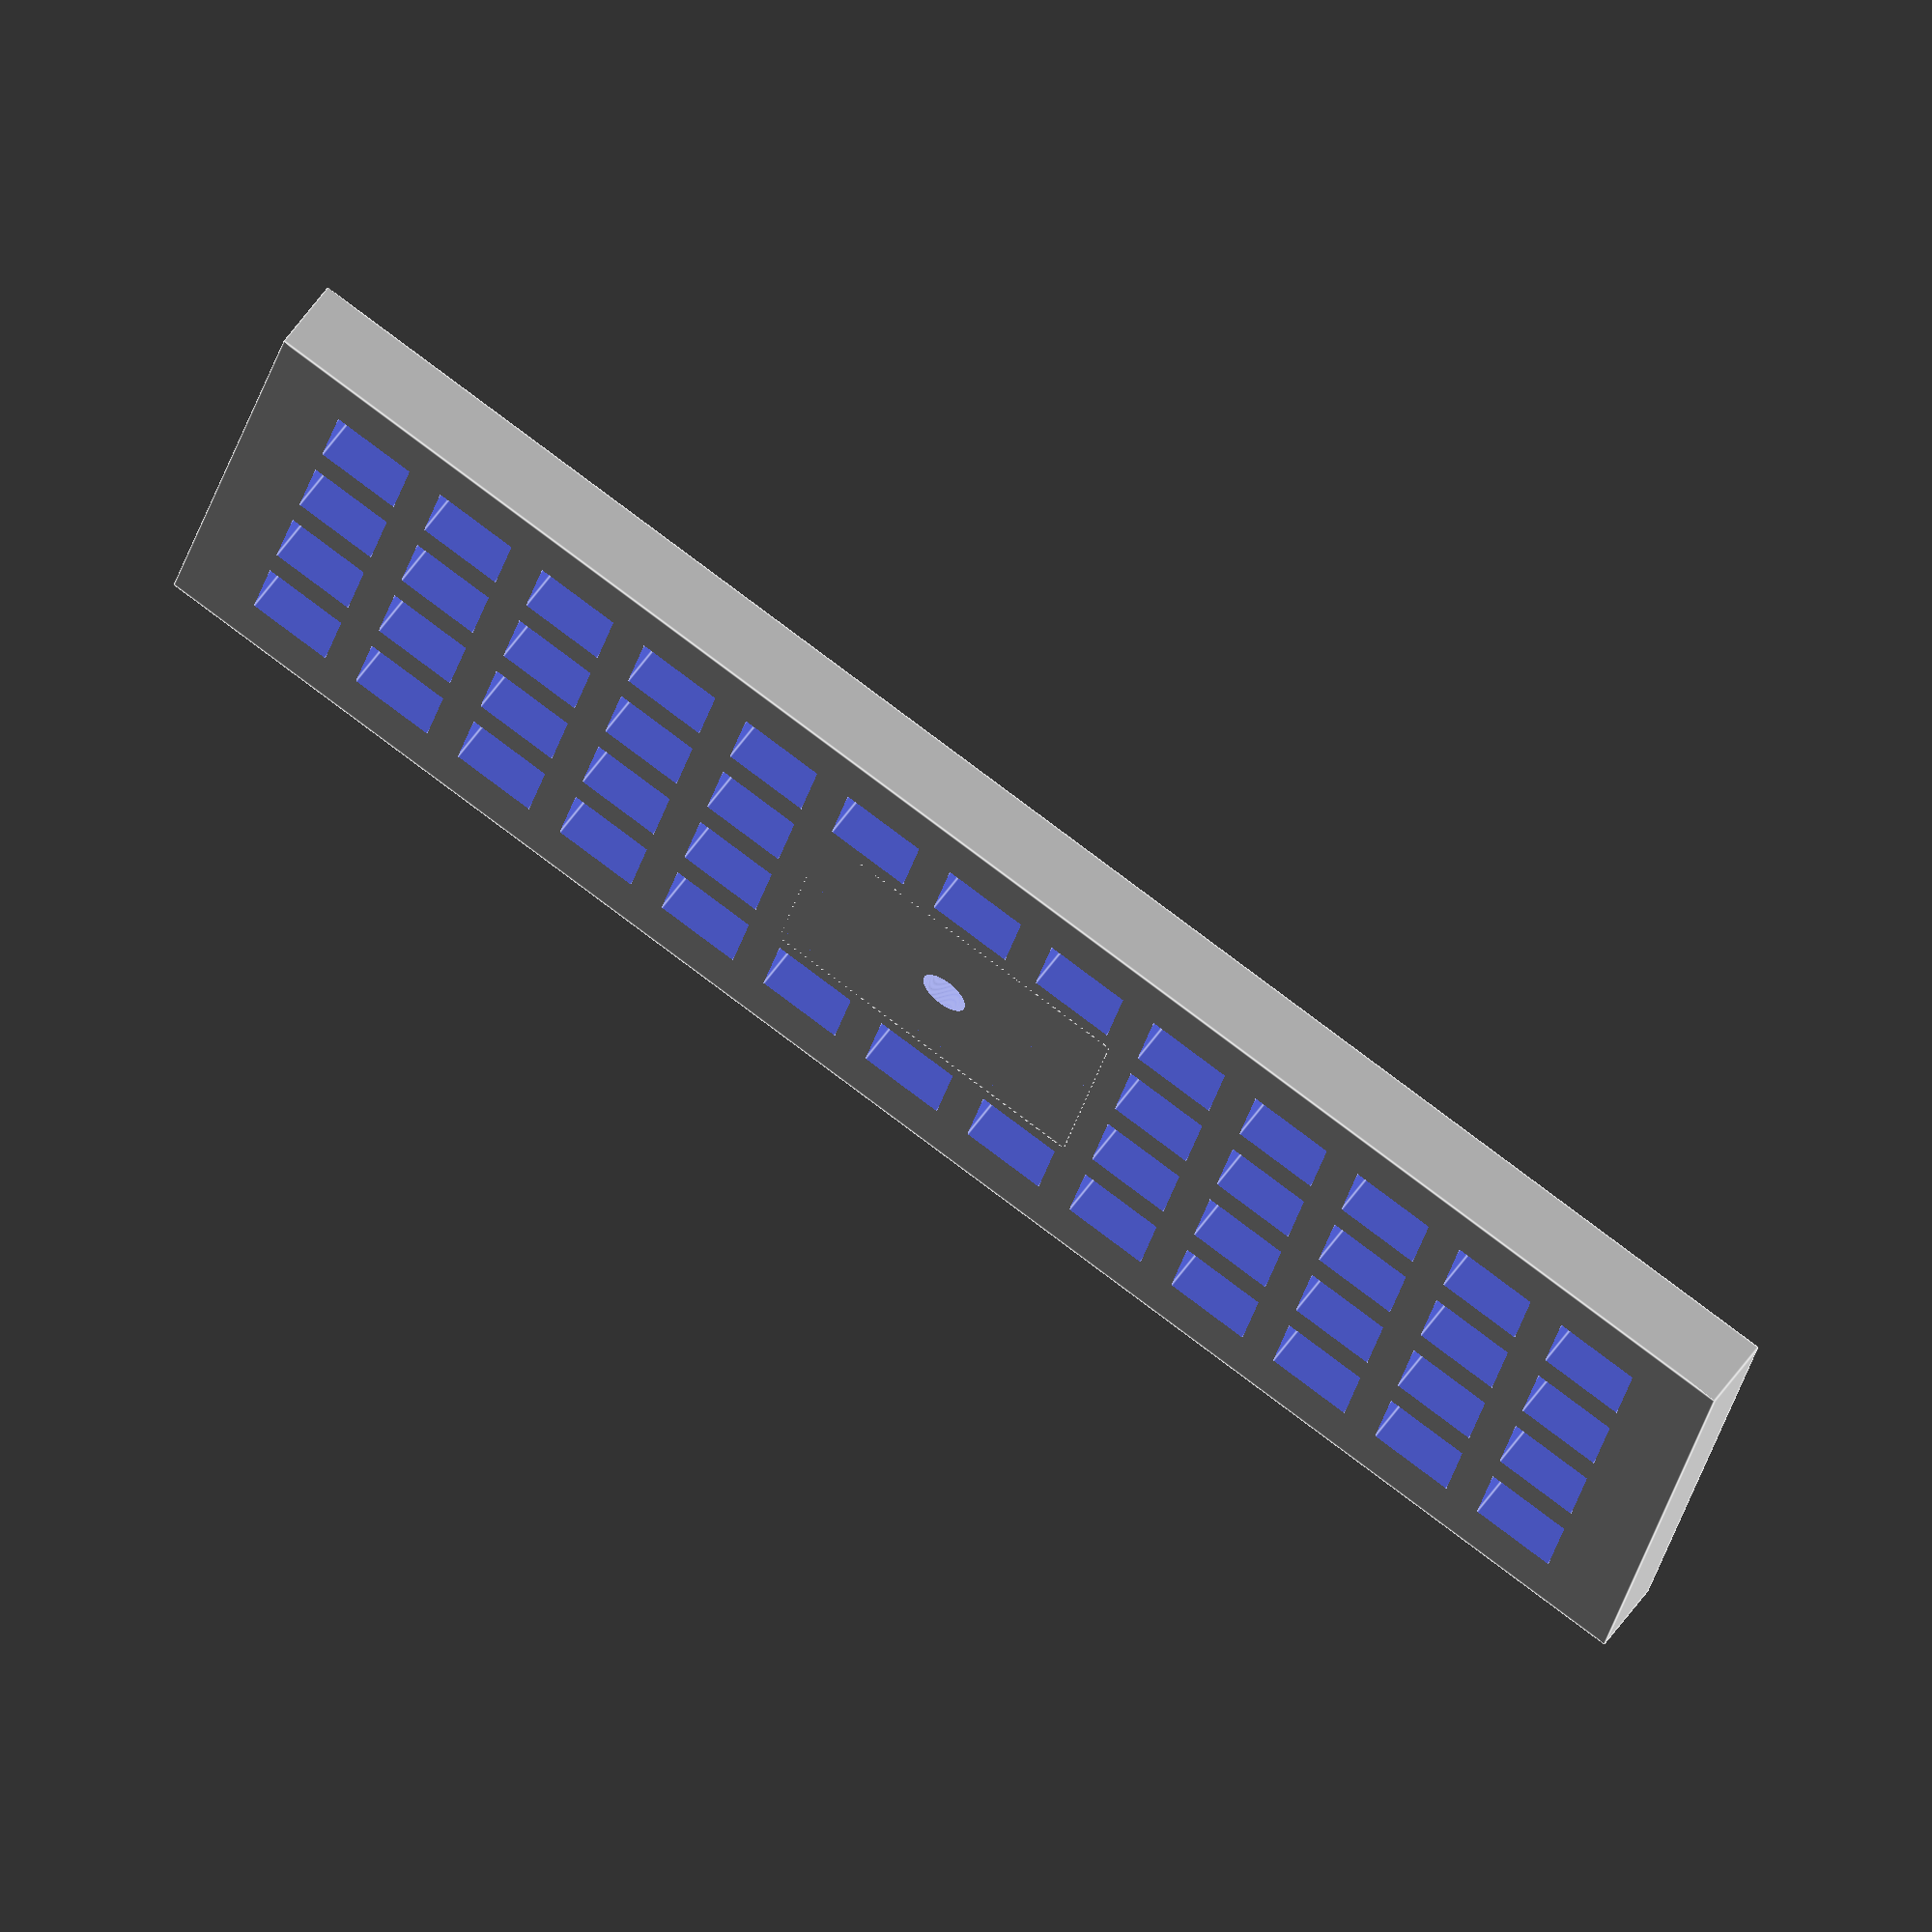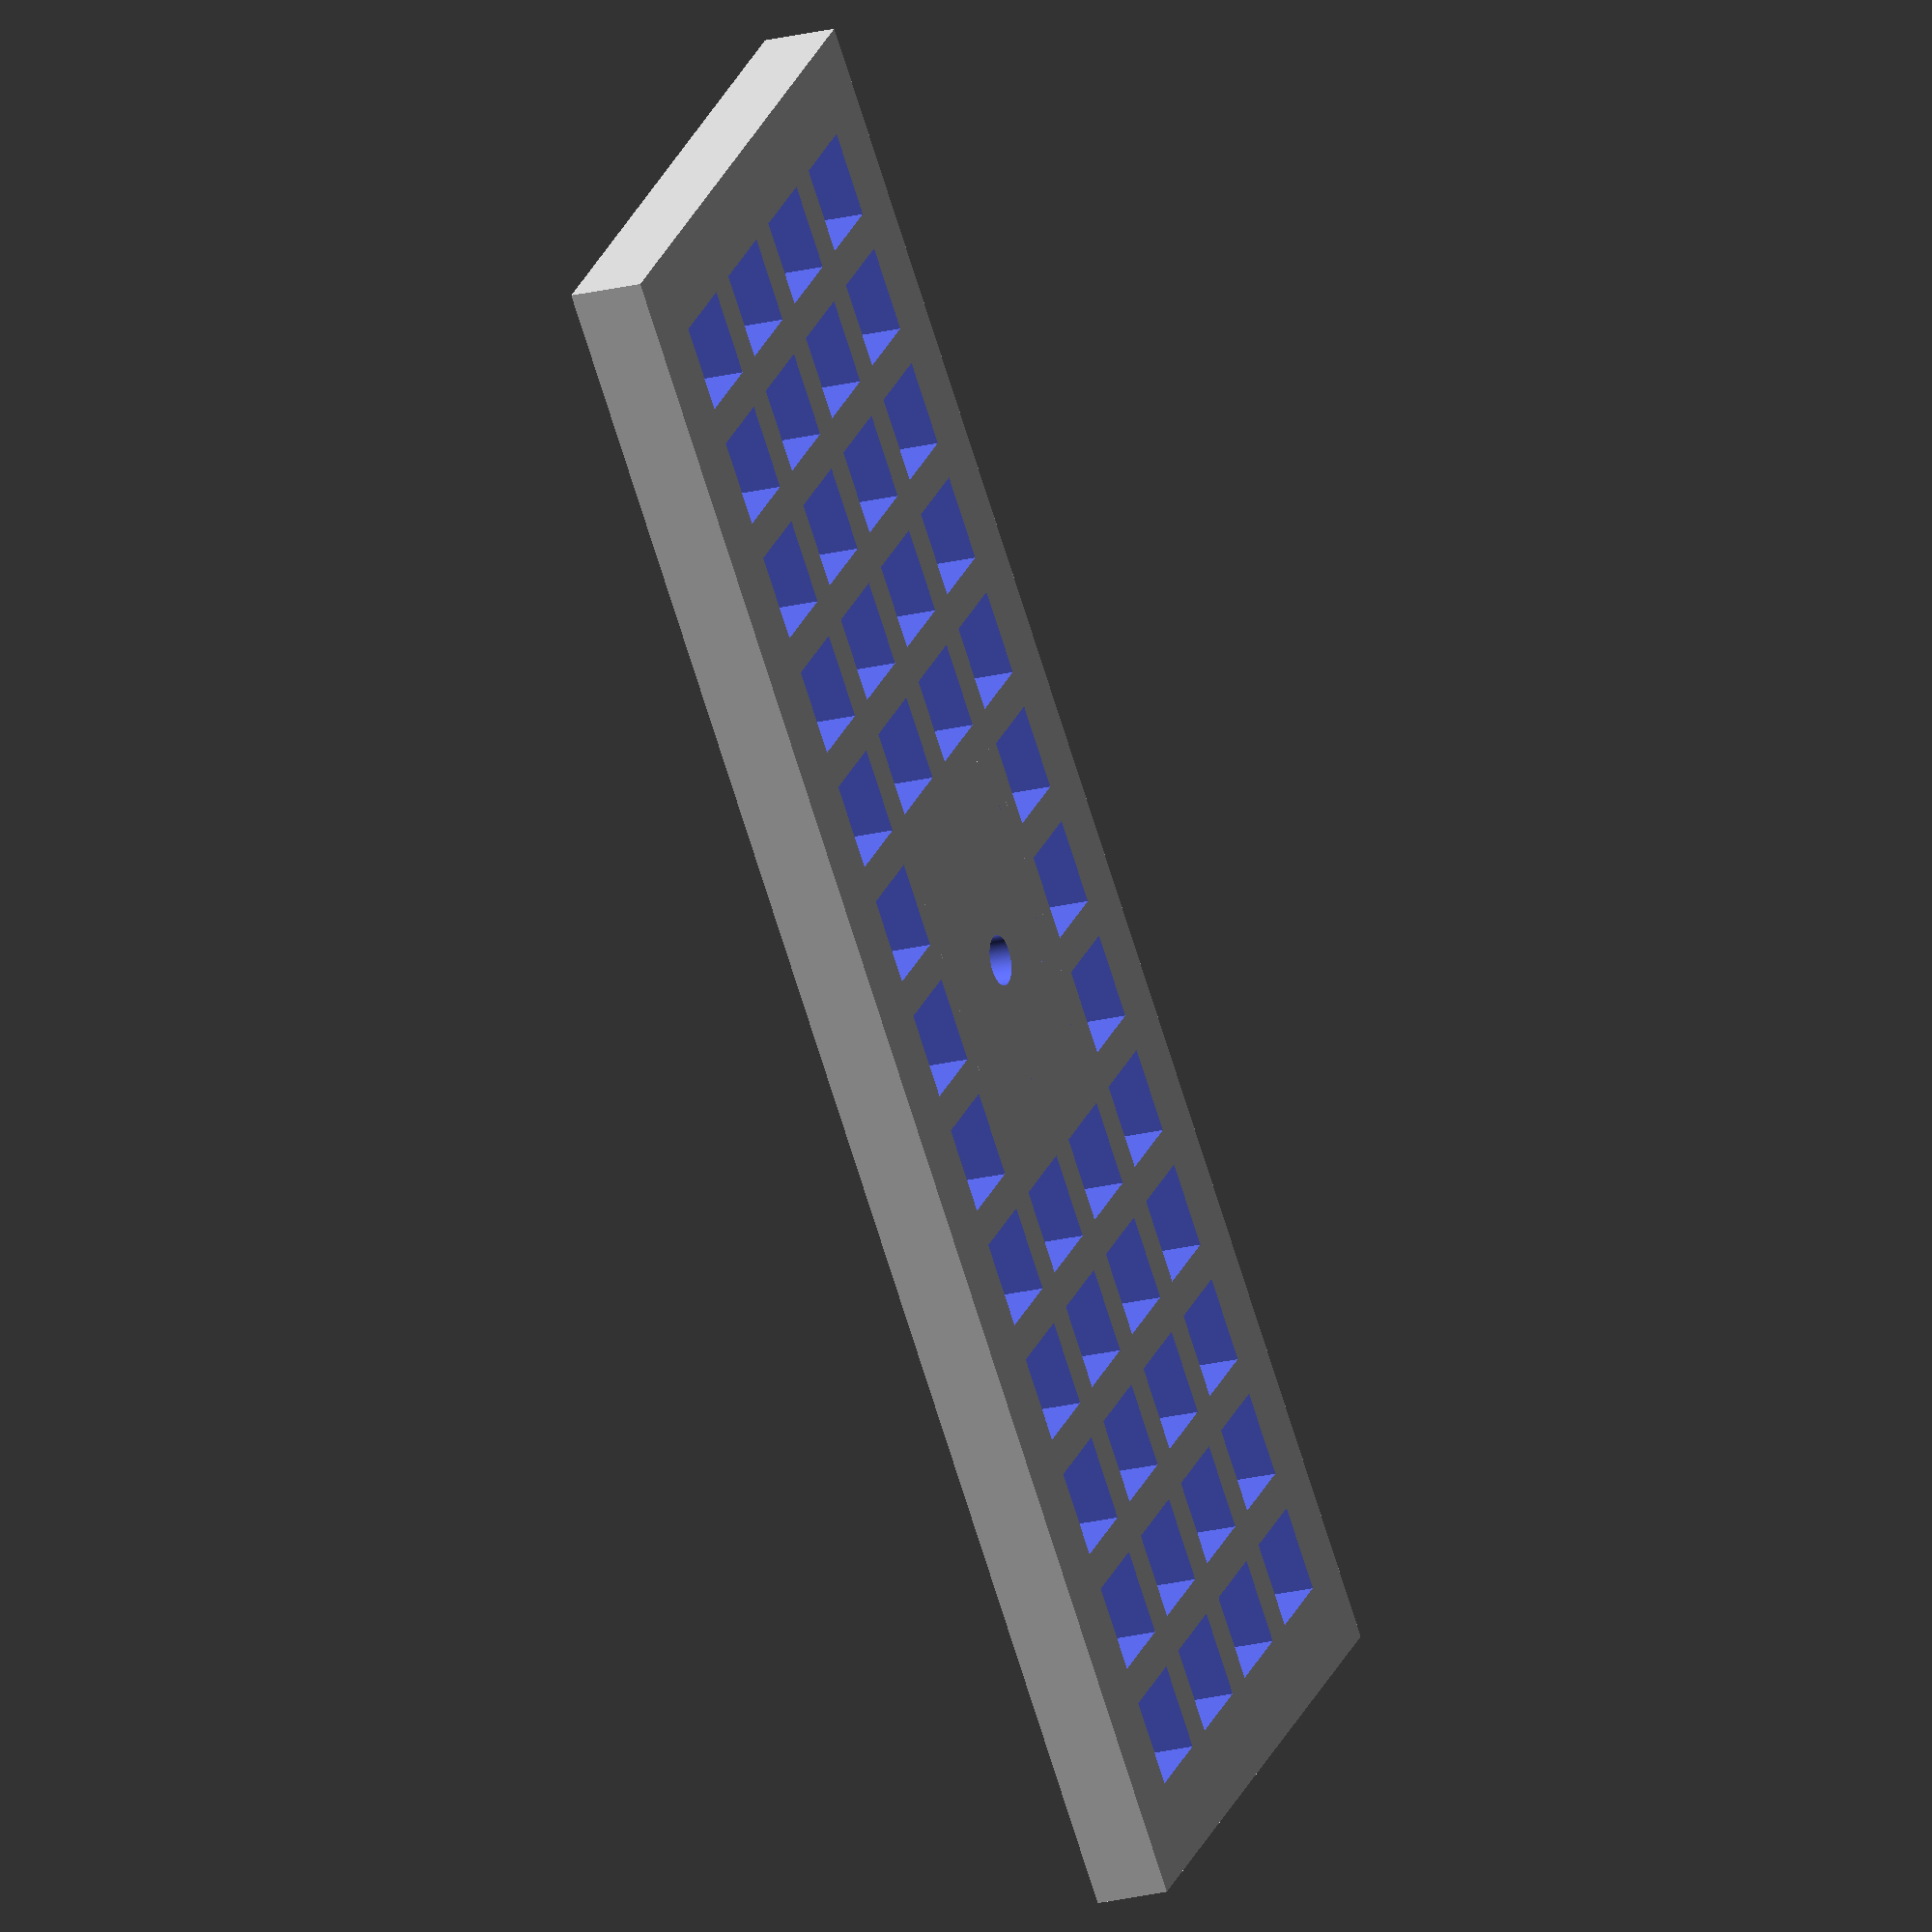
<openscad>
// Guide bush formula
// https://trend-storage.online/productdocuments/dl_gb-offset-formula.pdf

$fn = 200;

FRICTION_OFFSET = 0.3;

ROUTER_BIT_DIAMETER = 8;
ROUTER_GUIDE_BUSH_DIAMETER = 16.9;
ROUTER_TEMPLATE_GUIDE_HEIGHT =
    8 + 1;  // Extra 1mm so guide bush doesn't touch the wood

BRACKET_WIDTH = 61;
BRACKET_DEPTH = 15;

PLANK_THICKNESS = 19;
PLANK_WIDTH = 134;
PLANK_NOTCH_WIDTH = PLANK_THICKNESS + FRICTION_OFFSET;
NOTCH_DEPTH = 15;

router_bush_offset = ROUTER_GUIDE_BUSH_DIAMETER - ROUTER_BIT_DIAMETER;
guide_height = ROUTER_TEMPLATE_GUIDE_HEIGHT + 5;

bracket_template_width = BRACKET_WIDTH + router_bush_offset;
bracket_template_depth = BRACKET_DEPTH + router_bush_offset;

jig_width = bracket_template_width + 50;
jig_depth = bracket_template_depth + 25;
jig_height = ROUTER_TEMPLATE_GUIDE_HEIGHT + NOTCH_DEPTH;
jig_side_width = (jig_depth / 2) - (PLANK_NOTCH_WIDTH / 2);

CLAMP_PLATE_HEIGHT = PLANK_WIDTH - NOTCH_DEPTH;
CLAMP_PLATE_THICKNESS = 4;

module clamp_pin() { cylinder(r = 3, h = 20, center = true); }

module clamp_pins() {
  // Cut out three 8mm radius cyclinders with 1cm height to hold the clamp
  // plate to the jig
  pins_width = jig_width - jig_side_width;

  translate([ jig_width / -2, jig_depth / -2, jig_height / -2 ]) {
    translate([ 0, jig_side_width / 2, 0 ]) {
      for (x = [0:pins_width / 4:pins_width]) {
        translate([ jig_side_width / 2 + x, 0, 0 ]) { clamp_pin(); }
      }
    }
  }
}

module clamp_plate(z_offset = 0) {
  translate([ 0, 0, z_offset ]) {
    difference() {
      union() {
        color([ 0, 1, 0 ]) {
          translate([
            jig_width / -2,
            jig_depth / -2 - CLAMP_PLATE_THICKNESS + jig_side_width,
            (CLAMP_PLATE_HEIGHT +
             (ROUTER_TEMPLATE_GUIDE_HEIGHT + NOTCH_DEPTH) / 2) *
                -1
          ]) {
            color([ 0, 1, 0 ]) {
              cube([ jig_width, CLAMP_PLATE_THICKNESS, CLAMP_PLATE_HEIGHT ]);
            }
          }

          translate([ jig_width / 2, PLANK_NOTCH_WIDTH / -2, jig_height / -2 ])
              rotate([ 0, 90, 180 ]) linear_extrude(height = jig_width) {
            // draw triangle on side of clamp plate next to jig
            polygon(points = [
              [ 0, 0 ],
              [ 0, jig_side_width ],
              [ 10, jig_side_width ],
              [ 10 + jig_side_width, 0 ],
              [ 10, 0 ],
            ]);
          }
        }
      }
      clamp_pins();
    }
  }
}

module jig() {
  difference() {
    cube([ jig_width, jig_depth, jig_height ], true);

    cube(
        [
          bracket_template_width + FRICTION_OFFSET,
          bracket_template_depth + FRICTION_OFFSET, NOTCH_DEPTH + guide_height +
          FRICTION_OFFSET
        ],
        true);

    // Remove 1mm deep thin lines on X and Y axis to center the jig
    translate([ 0, 0, (ROUTER_TEMPLATE_GUIDE_HEIGHT + NOTCH_DEPTH) / 2 ]) {
      cube([ jig_width + 1, 1, 2 ], true);
      cube([ 1, jig_depth + 1, 2 ], true);
    }

    // Notch for it to sit flat on the side of the wood.
    translate([ 0, 0, ROUTER_TEMPLATE_GUIDE_HEIGHT / -2 - 1 ]) {
      cube([ jig_width + 5, PLANK_NOTCH_WIDTH, NOTCH_DEPTH + 1 ], true);
    }

    clamp_pins();
  }
}

// This part is for a center punch to mark the center of the hole for
// drilling.
module center_punch_plate() {
  center_punch_card_height = 3;
  difference() {
    union() {
      difference() {
        cube(
            [
              bracket_template_width + FRICTION_OFFSET,
              bracket_template_depth + FRICTION_OFFSET,
              center_punch_card_height
            ],
            true);

        // Cut out grid pattern to save filament
        grid_spacing = 5;
        for (x = [grid_spacing:grid_spacing:bracket_template_width]) {
          for (y = [grid_spacing:grid_spacing:bracket_template_depth]) {
            translate([
              x - (bracket_template_width) / 2,
              y - (bracket_template_depth) / 2 - 0.5, 0
            ]) {
              cube([ 3.5, 3.5, center_punch_card_height * 2 ], true);
            }
          }
        }
      }

      cube([ 14, 10, center_punch_card_height ], true);
    }
    cylinder(r = 1, h = 20, center = true);
  }
}

// jig();
// clamp_plate();
// clamp_pin();
center_punch_plate();

</openscad>
<views>
elev=301.0 azim=347.4 roll=215.0 proj=o view=edges
elev=20.2 azim=313.1 roll=115.5 proj=o view=solid
</views>
